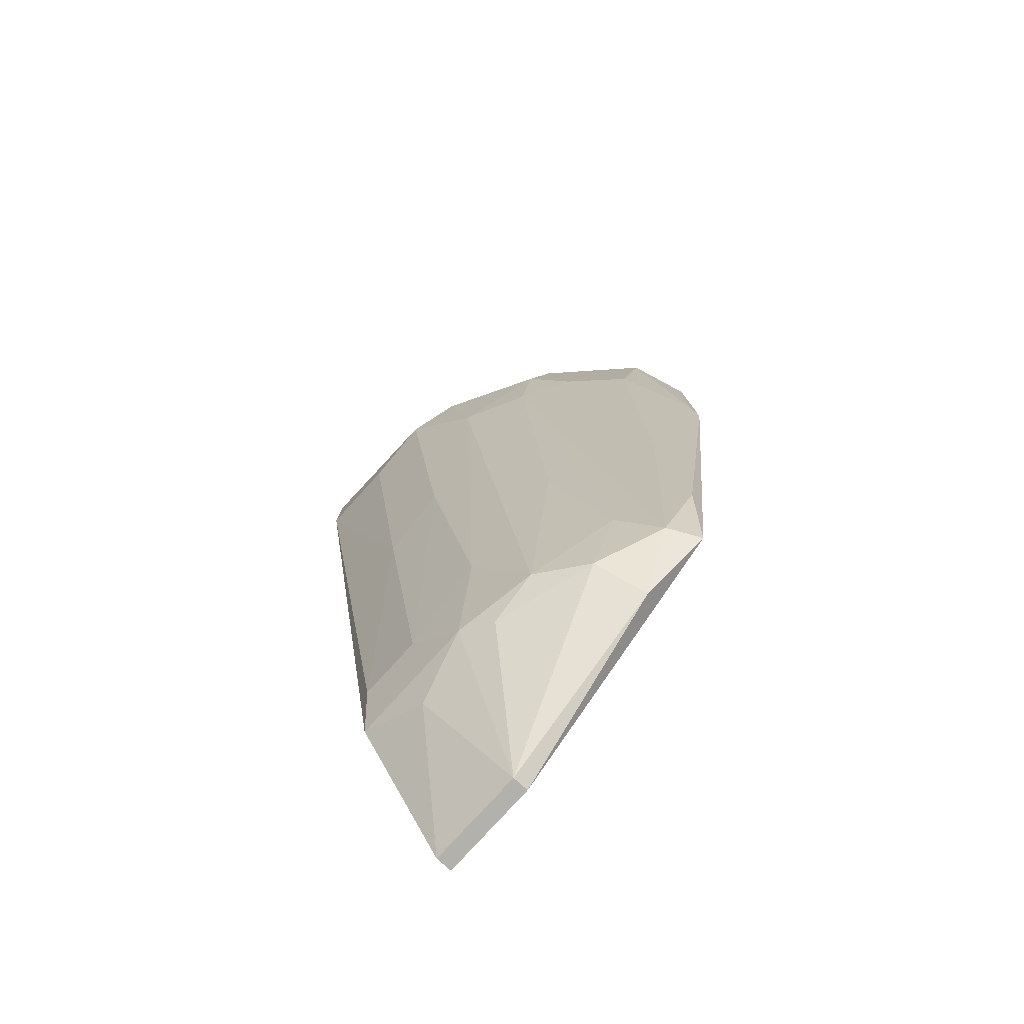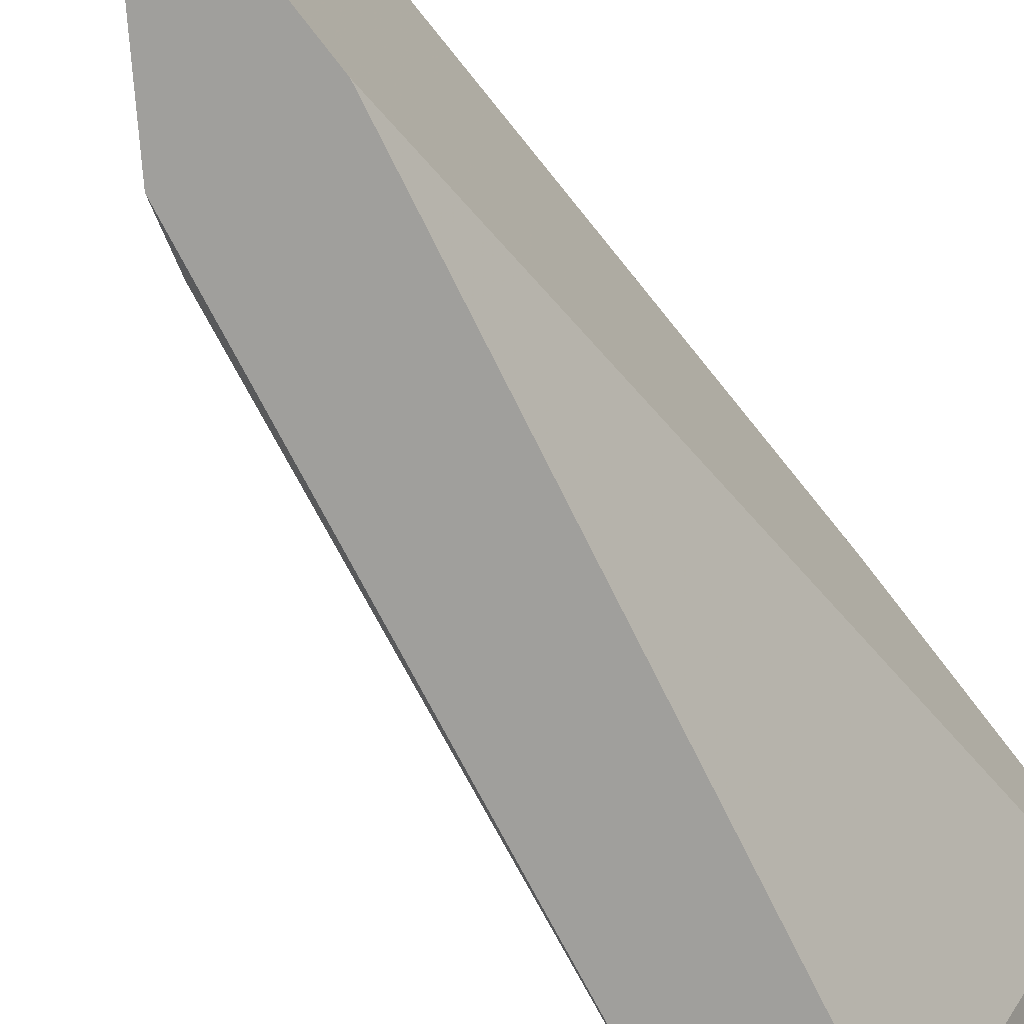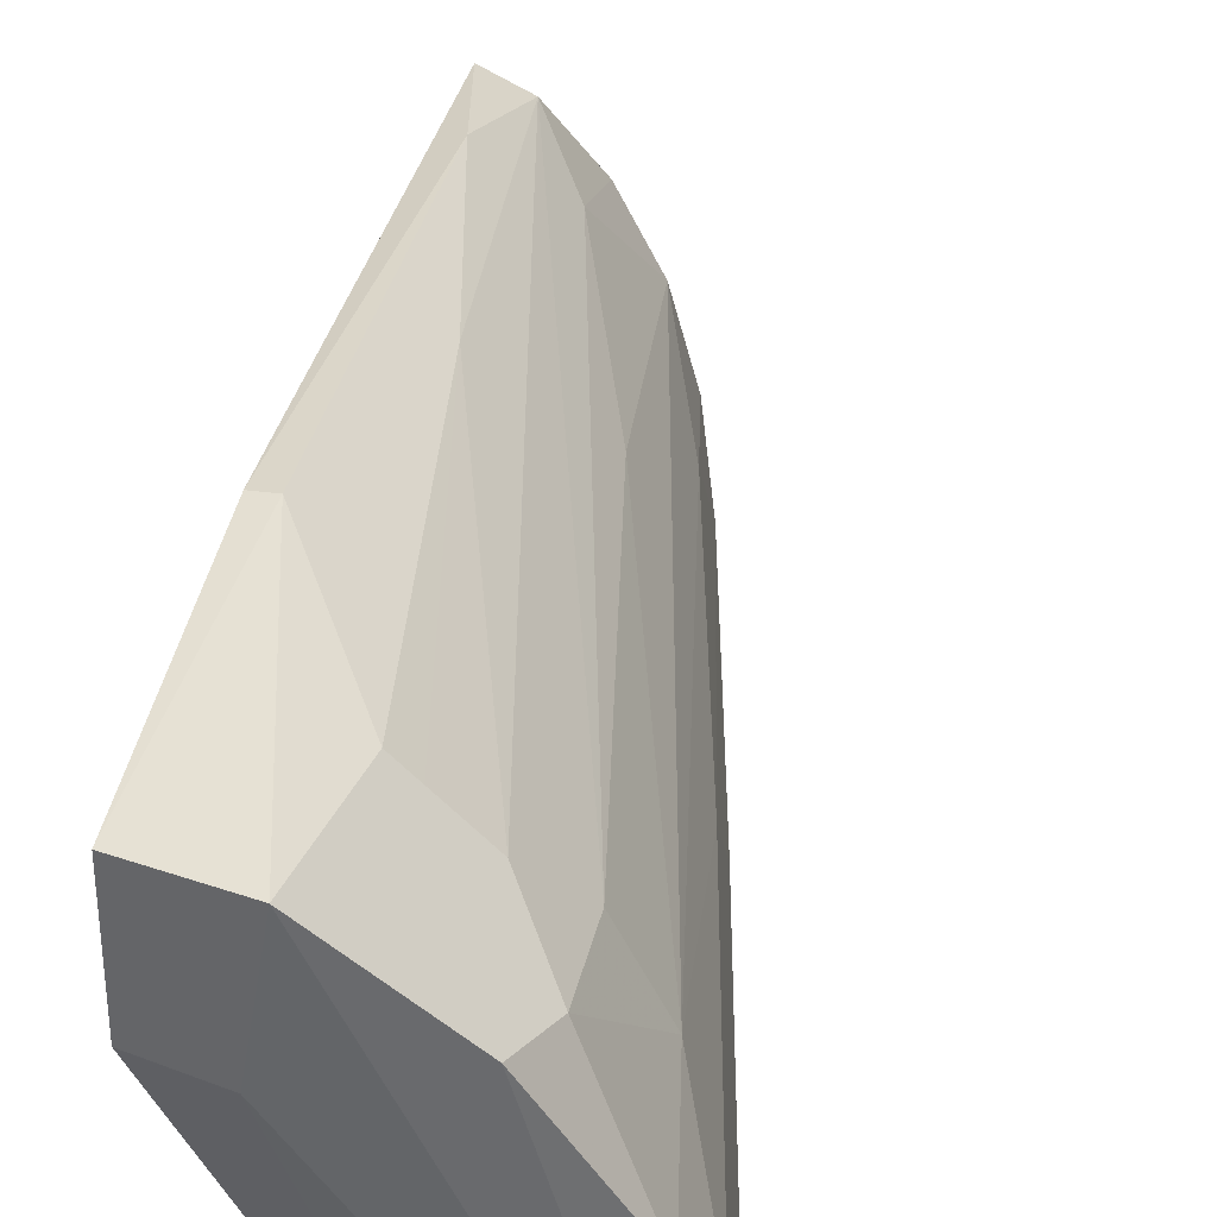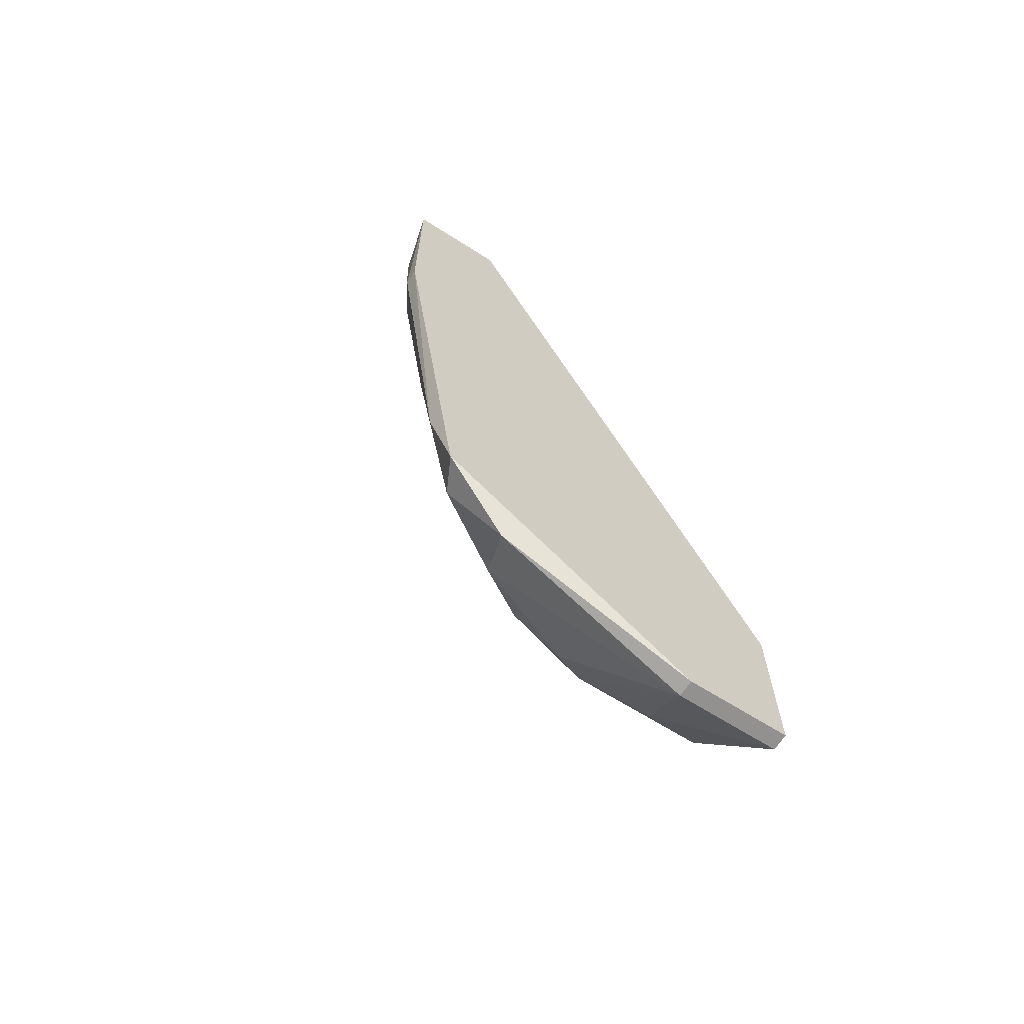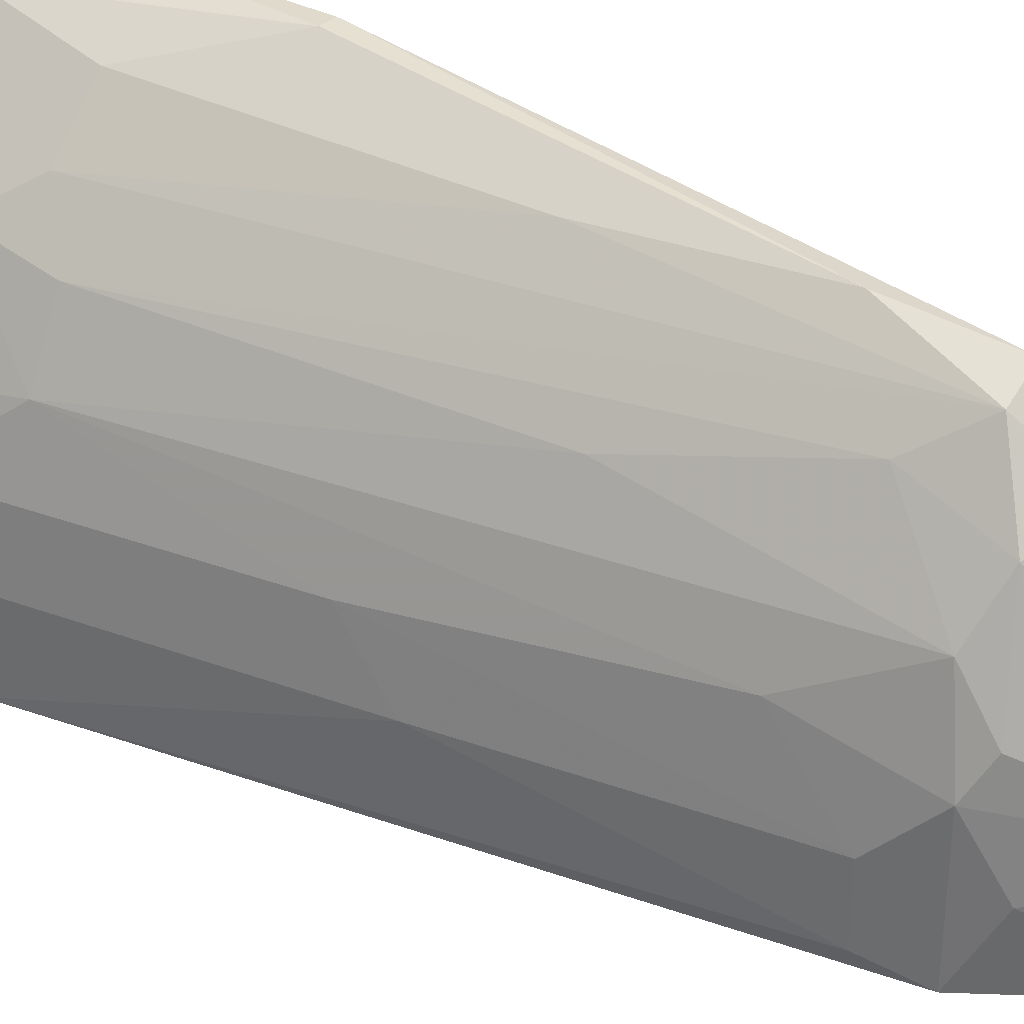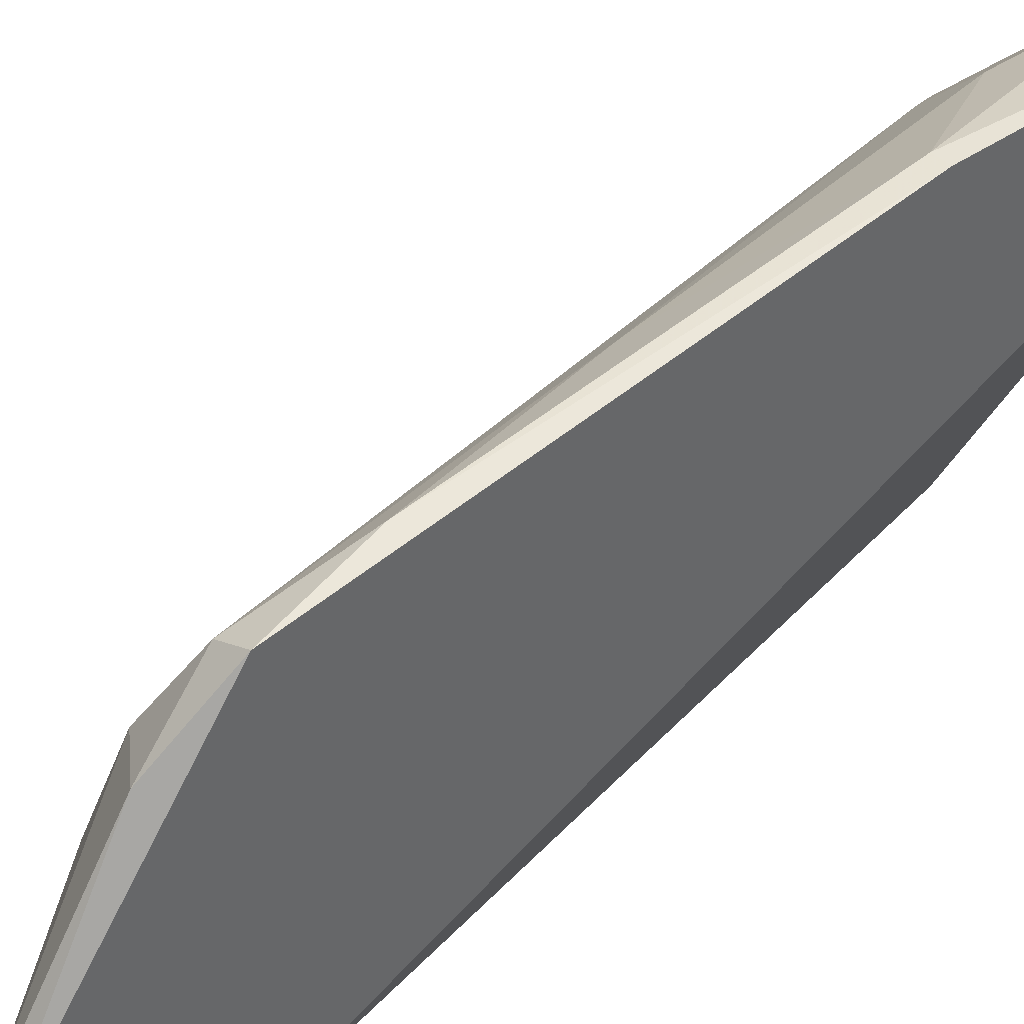
<metadata>
{"format":"obj","ext":"obj","renderer":"f3d","projection":"perspective","resolution":1024,"background":"white","views":[{"elev":-79.0,"azim":137.8,"up":"+Z"},{"elev":-71.2,"azim":-142.6,"up":"+Y"},{"elev":37.1,"azim":9.8,"up":"+Y"},{"elev":-66.1,"azim":-122.5,"up":"+Z"},{"elev":33.1,"azim":126.5,"up":"+Y"},{"elev":41.7,"azim":-130.2,"up":"+Y"}]}
</metadata>
<code>
v 0.01402 -0.005286 -0.02199
v 0.01402 0.00595 0.02469
v 0.01402 0.007678 -0.01248
v 0.01402 0.01114 0.02469
v 0.01402 0.01114 0.01259
v 0.01402 -0.01048 -0.01335
v 0.01402 -0.01048 -0.02199
v 0.02353 -0.002693 0.005663
v 0.02353 -0.006152 0.003077
v 0.01835 0.009407 0.01864
v 0.01748 0.01027 0.02469
v 0.01748 0.003356 -0.01421
v 0.01748 0.005084 -0.009887
v 0.01489 0.004219 -0.01594
v 0.01489 0.008543 -0.007292
v 0.01489 -0.005286 -0.02199
v 0.01489 0.01114 0.01259
v 0.01489 -0.01048 -0.02199
v 0.02613 -0.002693 0.02123
v 0.02613 -0.01048 0.01864
v 0.02613 -0.01048 0.02296
v 0.02613 -0.006152 0.01864
v 0.02526 -9.9e-05 0.02296
v 0.0244 0.000762 0.01691
v 0.01921 0.008543 0.01864
v 0.01921 -0.001827 -0.01507
v 0.01921 0.000762 -0.01335
v 0.01921 -0.007017 -0.01594
v 0.02267 0.004219 0.01691
v 0.02267 0.005084 0.02123
v 0.0218 0.00595 0.02382
v 0.0218 -0.01048 0.02296
v 0.01662 0.008543 0.002209
v 0.01662 0.005084 0.02469
v 0.02007 -0.01048 -0.01421
v 0.02007 0.003356 -0.001241
v 0.02007 -0.003556 -0.01421
v 0.01575 0.006813 -0.01248
v 0.02094 -0.001827 -0.00816
v 0.02094 0.006813 0.01864
v 0.02094 -0.009609 -0.01162
v 0.02094 -0.01048 0.02123
v 0.02094 -0.006152 -0.01162
f 17 10 33
f 1 7 2
f 7 20 42
f 1 2 4
f 20 7 35
f 2 7 6
f 7 42 6
f 42 2 6
f 1 4 3
f 42 20 21
f 4 2 11
f 21 20 19
f 23 21 19
f 24 23 19
f 4 11 17
f 23 24 30
f 35 37 43
f 7 1 16
f 2 42 32
f 42 21 32
f 24 27 36
f 1 3 14
f 3 38 14
f 16 1 14
f 19 20 22
f 38 3 15
f 24 19 8
f 19 22 8
f 20 35 41
f 35 43 41
f 3 4 5
f 4 17 5
f 15 3 5
f 17 15 5
f 14 38 12
f 16 14 12
f 21 23 31
f 25 11 31
f 11 21 31
f 30 25 31
f 23 30 31
f 35 7 18
f 7 16 18
f 11 2 34
f 21 11 34
f 2 32 34
f 32 21 34
f 30 24 29
f 24 36 29
f 37 35 28
f 16 37 28
f 35 18 28
f 18 16 28
f 25 30 40
f 29 38 40
f 30 29 40
f 22 20 9
f 43 8 9
f 8 22 9
f 20 41 9
f 41 43 9
f 11 25 10
f 17 11 10
f 36 27 13
f 12 38 13
f 27 12 13
f 38 29 13
f 29 36 13
f 27 37 26
f 37 16 26
f 12 27 26
f 16 12 26
f 37 27 39
f 27 24 39
f 43 37 39
f 24 8 39
f 8 43 39
f 38 15 33
f 15 17 33
f 25 40 33
f 40 38 33
f 10 25 33

</code>
